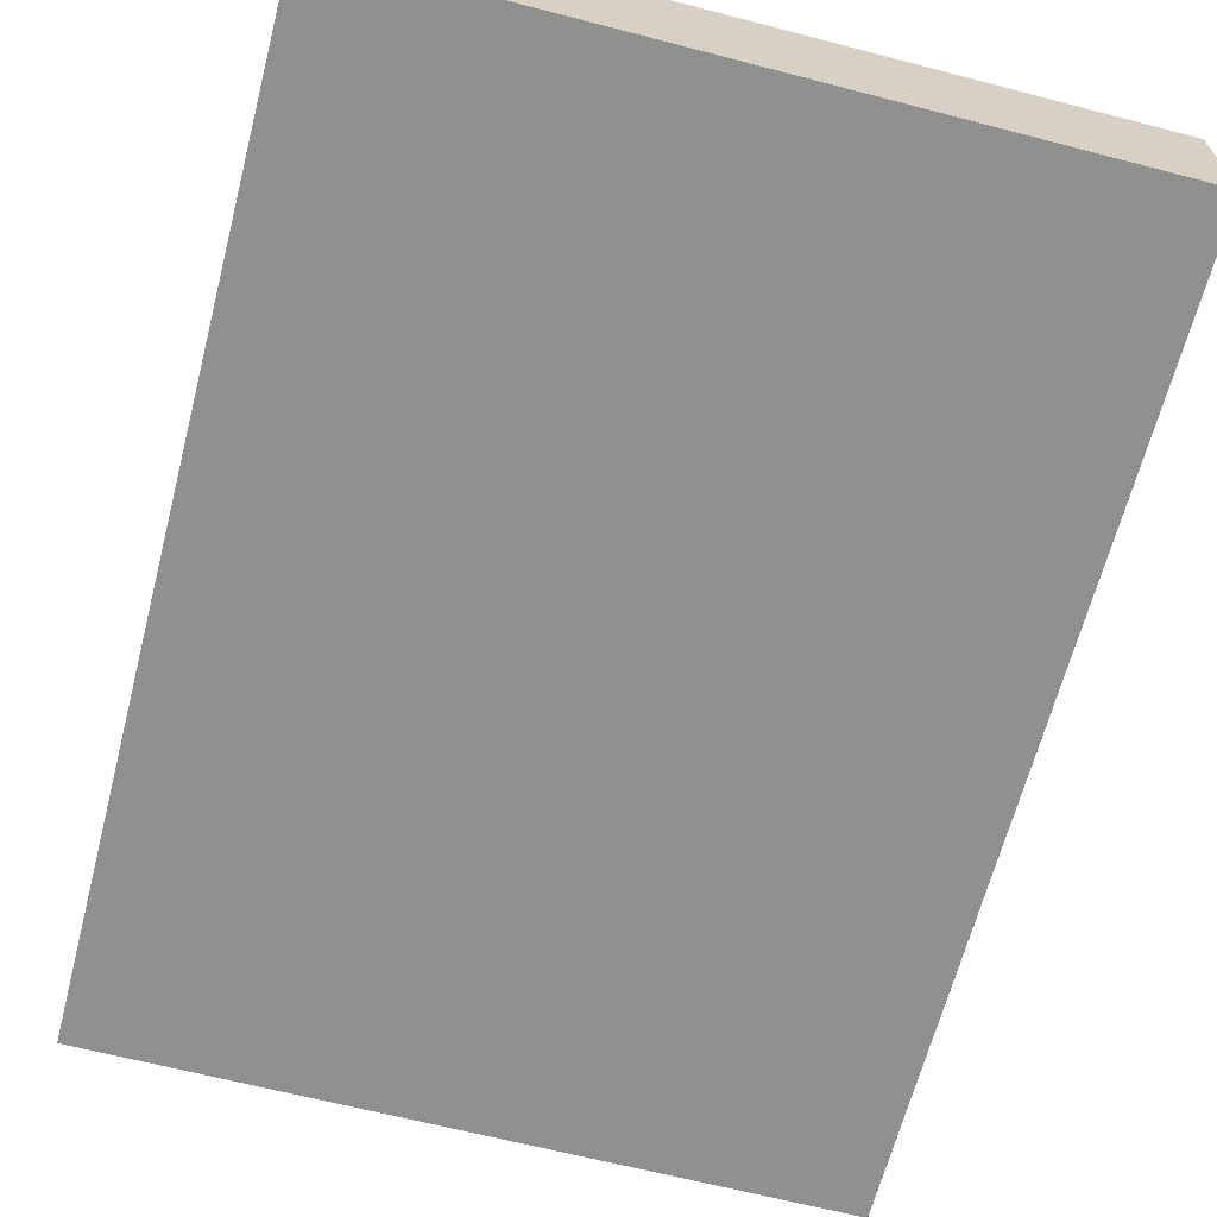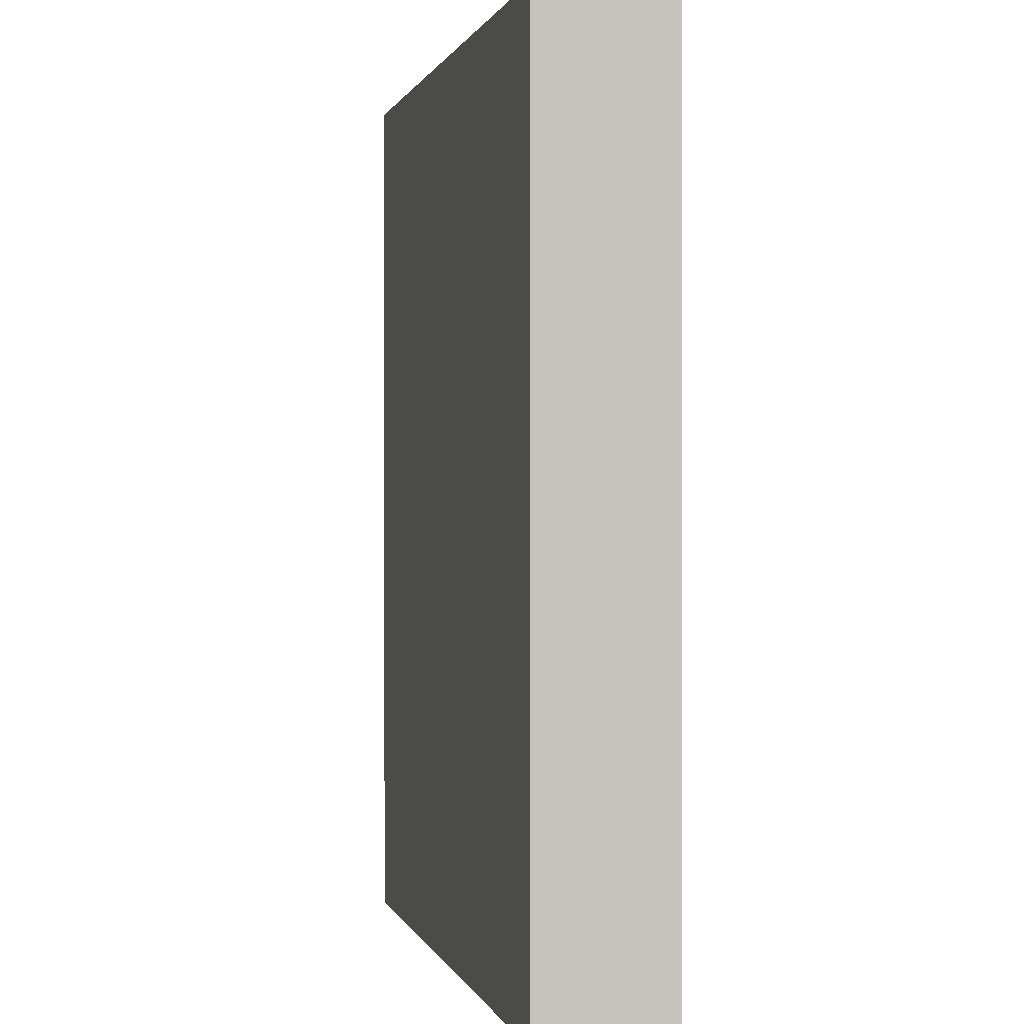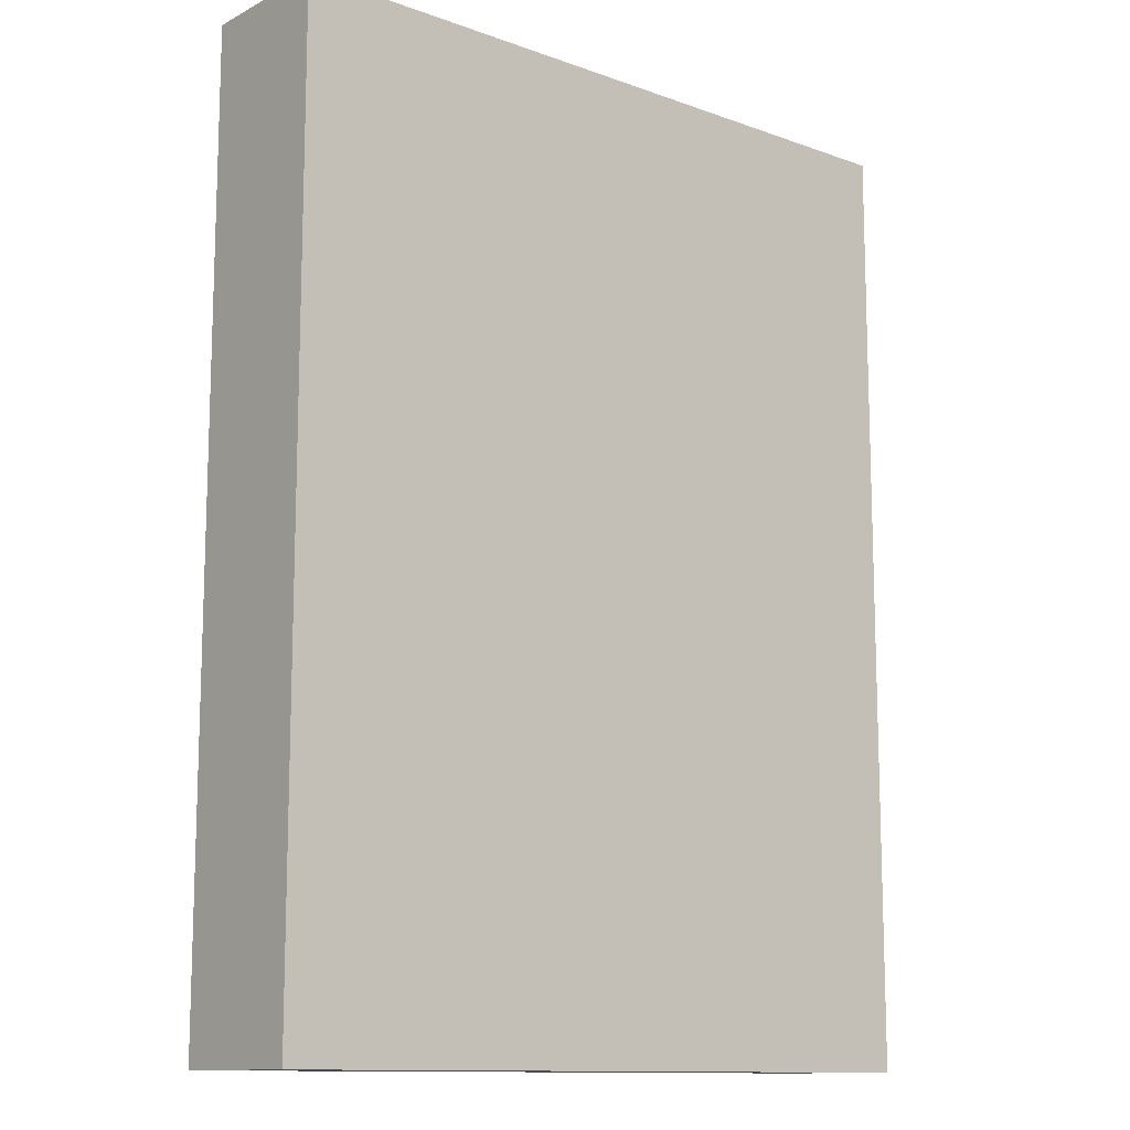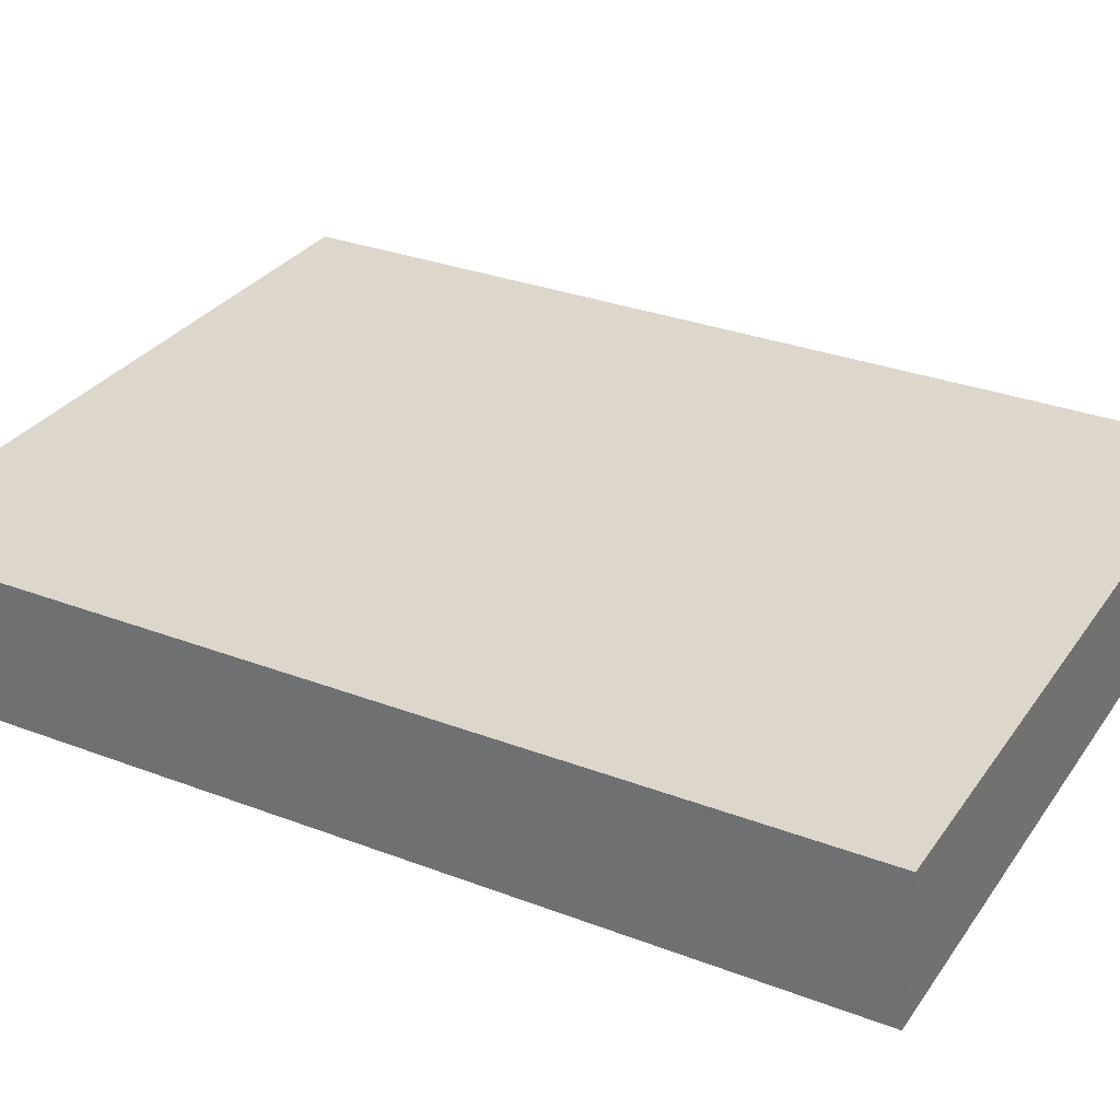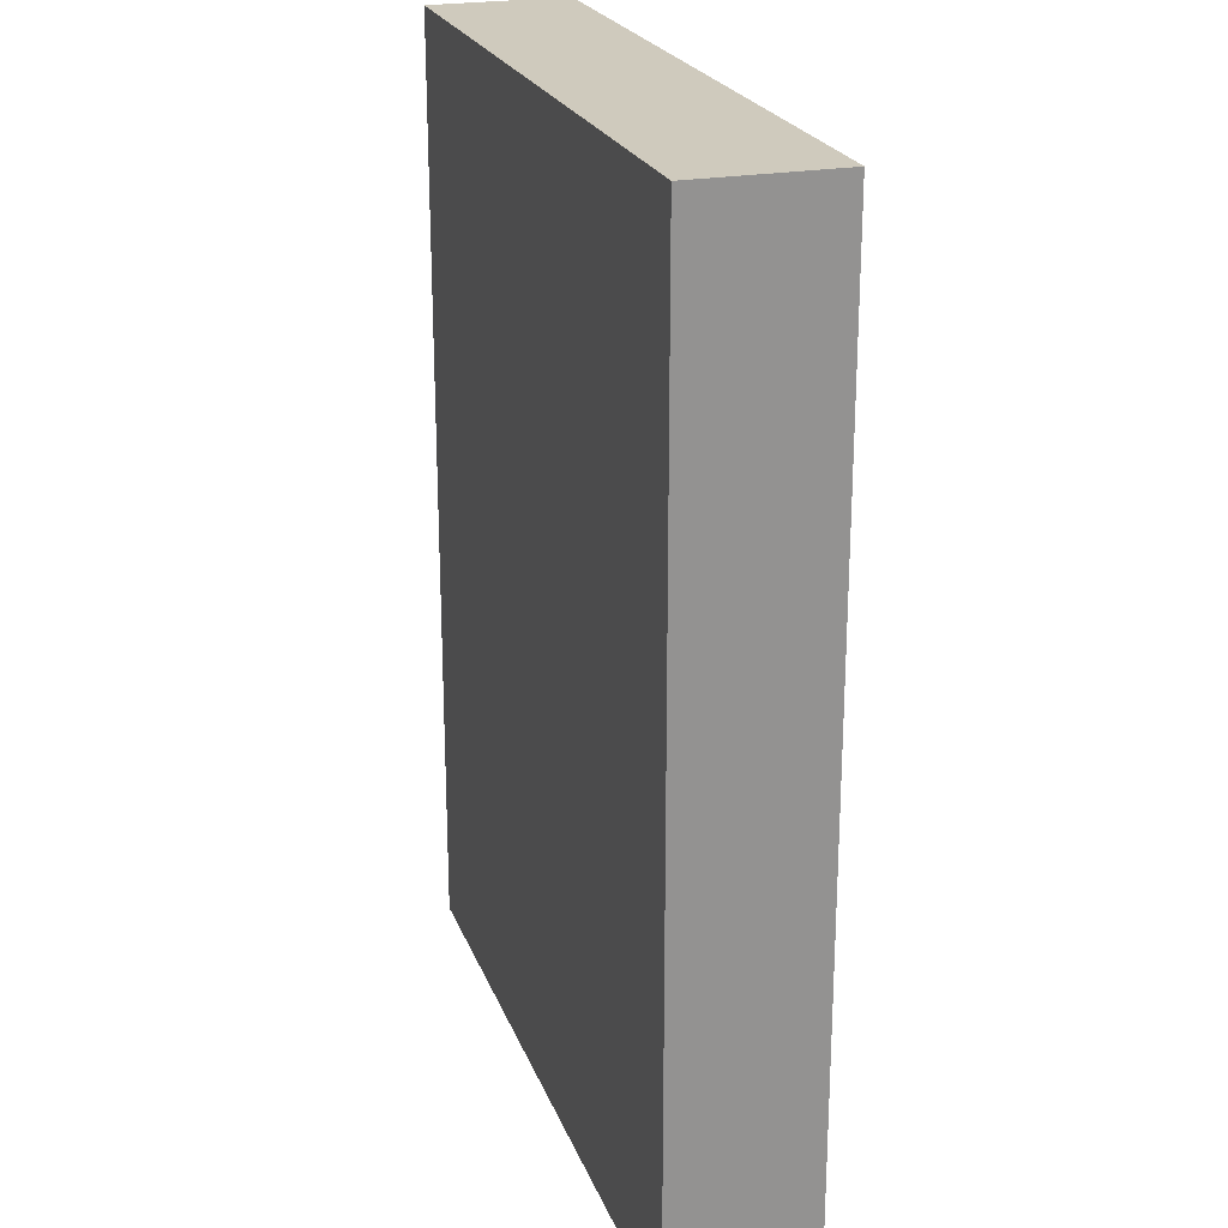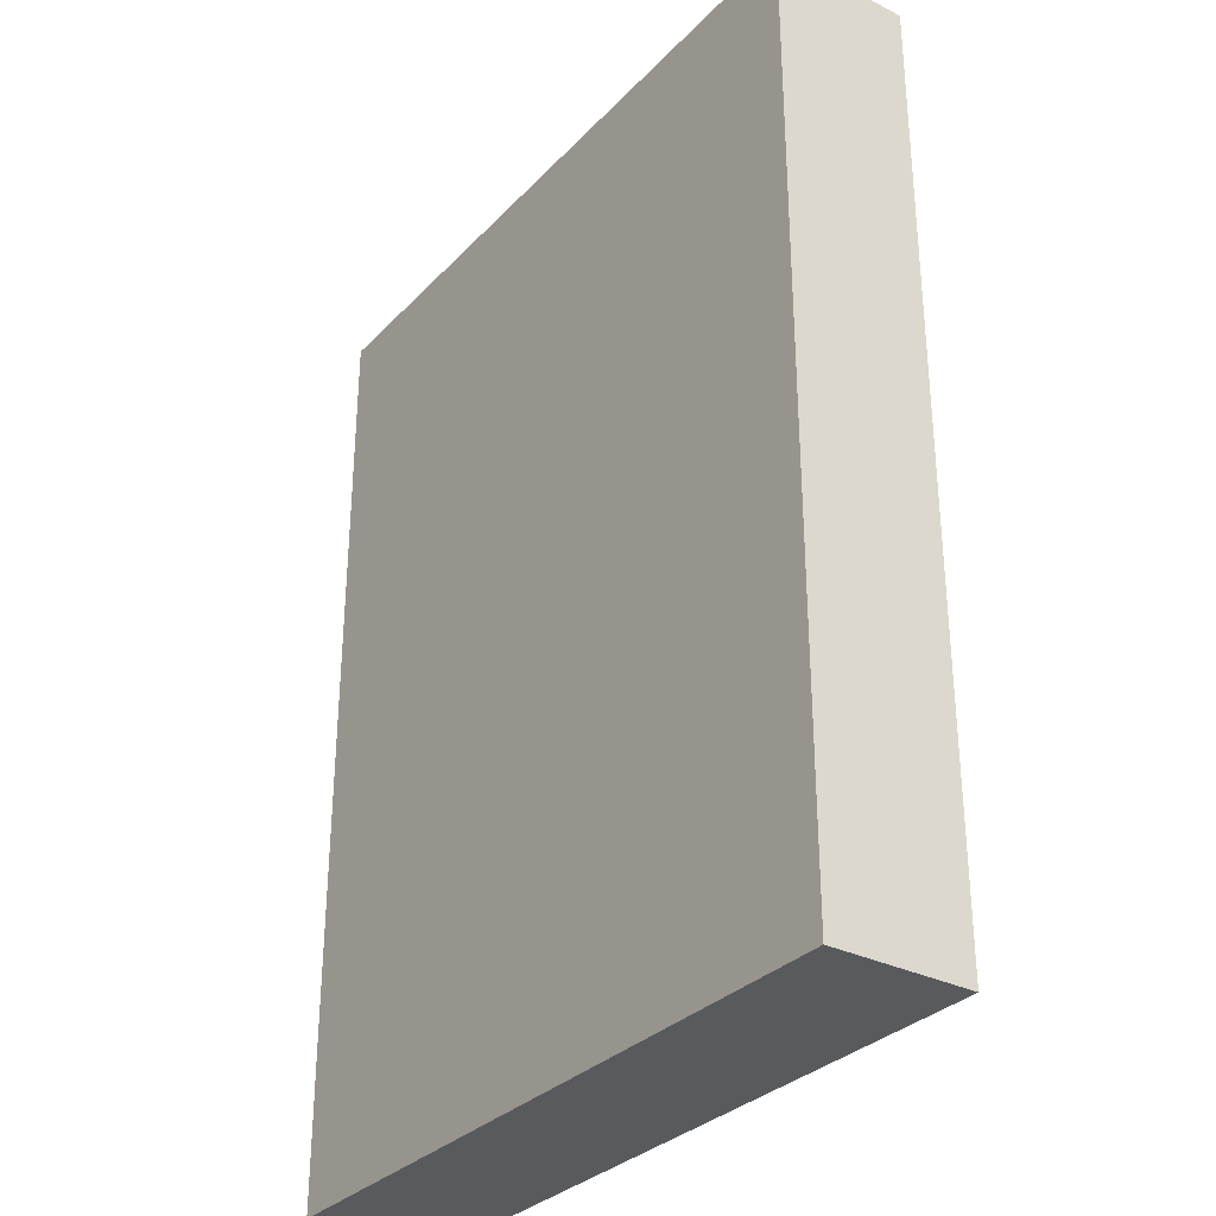
<metadata>
{"format":"obj","ext":"obj","renderer":"f3d","projection":"perspective","resolution":1024,"background":"white","views":[{"elev":-65.5,"azim":-14.6,"up":"+Z"},{"elev":0.6,"azim":-103.8,"up":"+Y"},{"elev":-12.2,"azim":-40.1,"up":"+Y"},{"elev":30.8,"azim":-61.3,"up":"+Z"},{"elev":23.0,"azim":-107.5,"up":"+Y"},{"elev":-31.6,"azim":54.7,"up":"+Y"}]}
</metadata>
<code>
v 0 0 0
v -1.5 0 0
v 0 2 0
v -1.5 2 0
v -1.5 0 0
v -1.5 0 -0.3
v -1.5 2 0
v -1.5 2 -0.3
v -1.5 0 -0.3
v 0 0 -0.3
v -1.5 2 -0.3
v 0 2 -0.3
v 0 0 -0.3
v 0 0 0
v 0 2 -0.3
v 0 2 0
v 0 2 0
v -1.5 2 0
v 0 2 -0.3
v -1.5 2 -0.3
v 0 0 -0.3
v -1.5 0 -0.3
v 0 0 0
v -1.5 0 0
f 3 2 1
f 3 4 2
f 7 6 5
f 7 8 6
f 11 10 9
f 11 12 10
f 15 14 13
f 15 16 14
f 19 18 17
f 19 20 18
f 23 22 21
f 23 24 22

</code>
